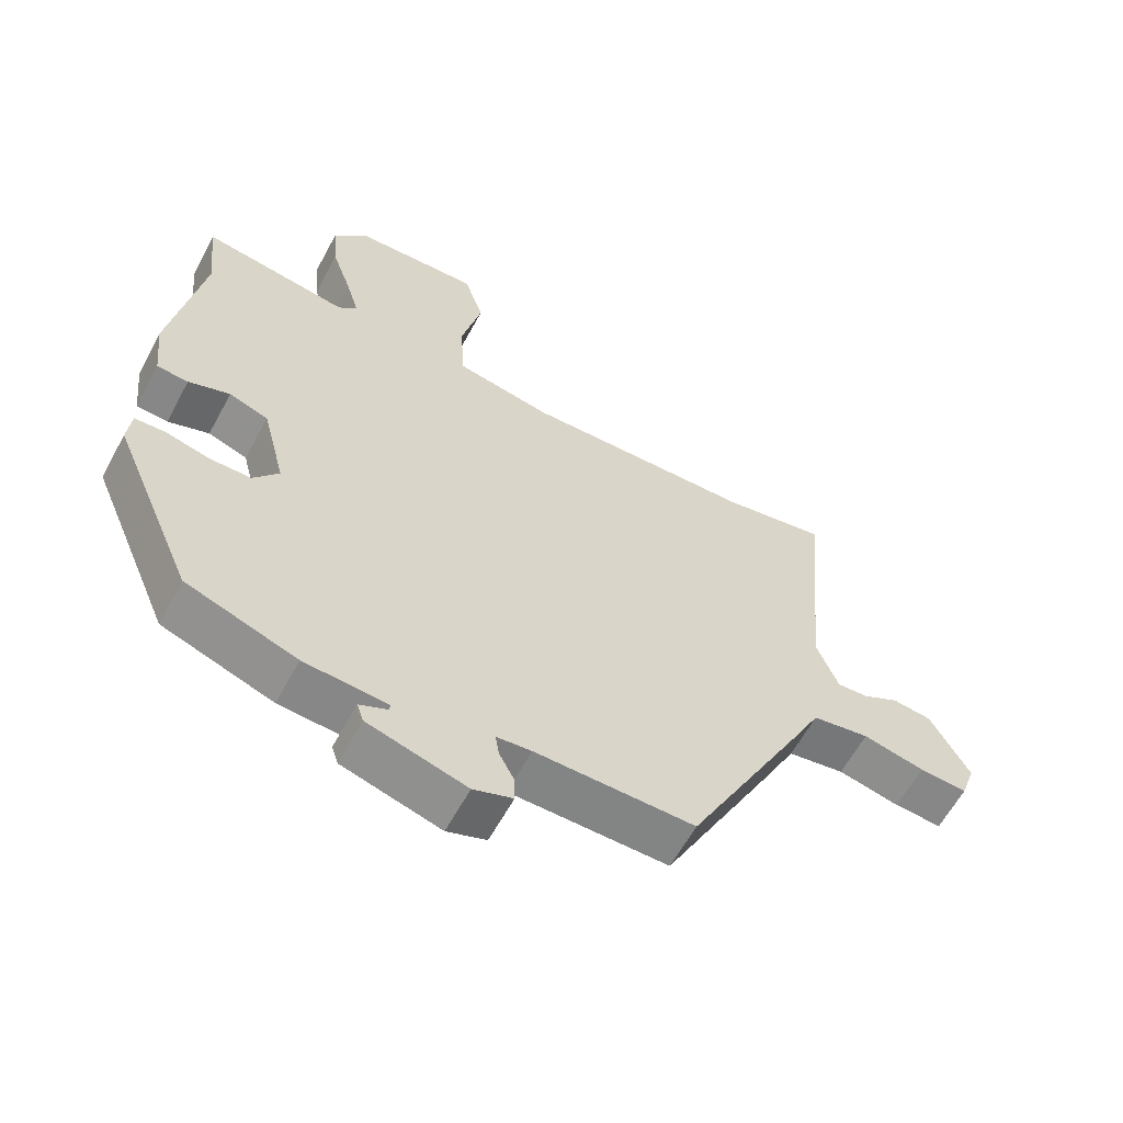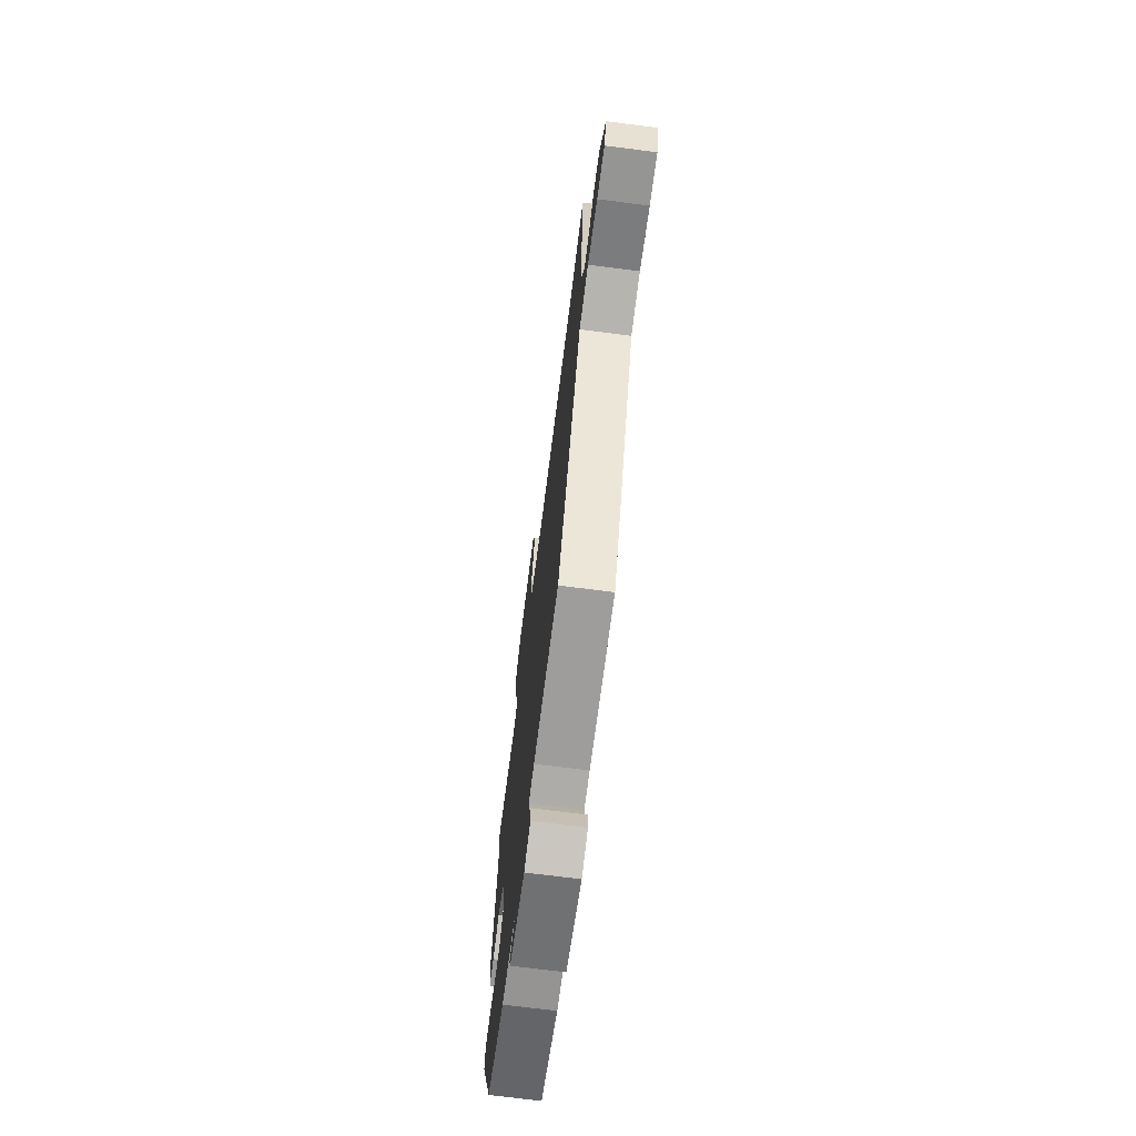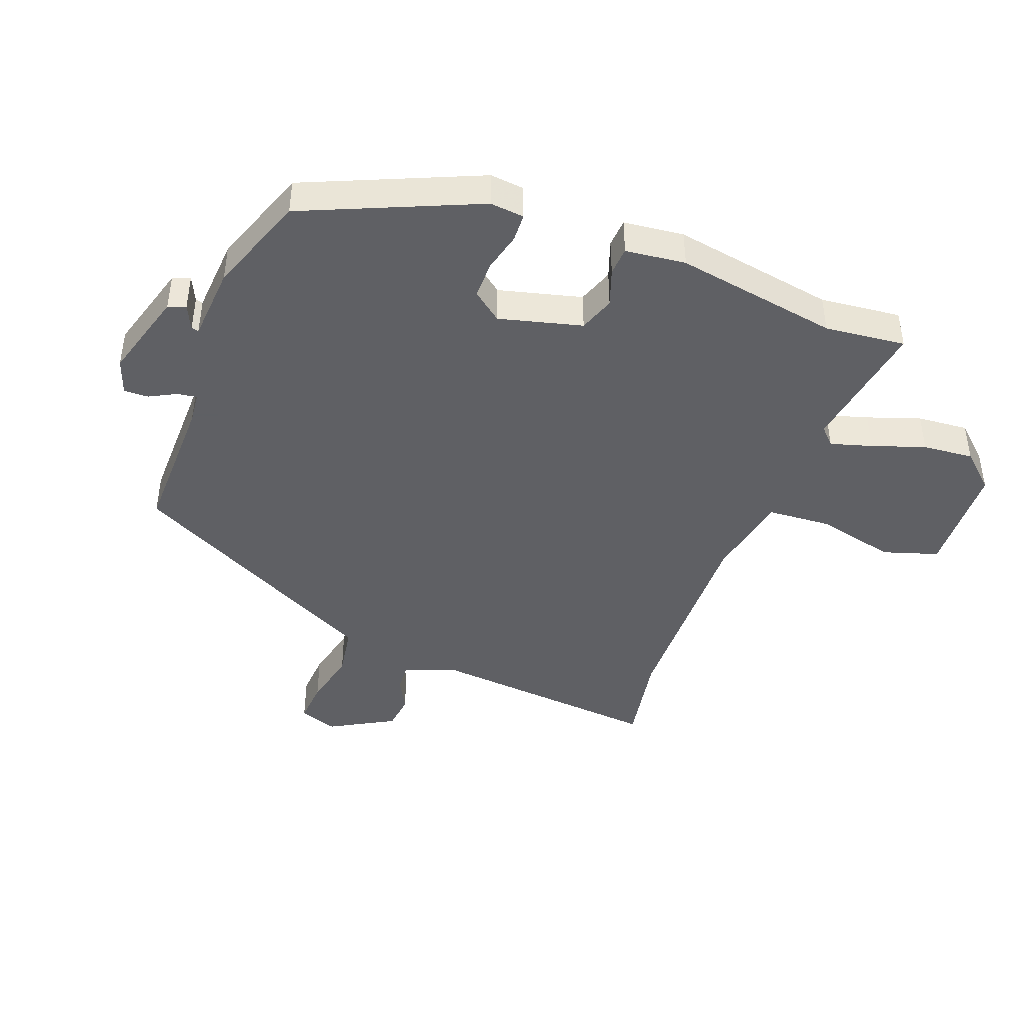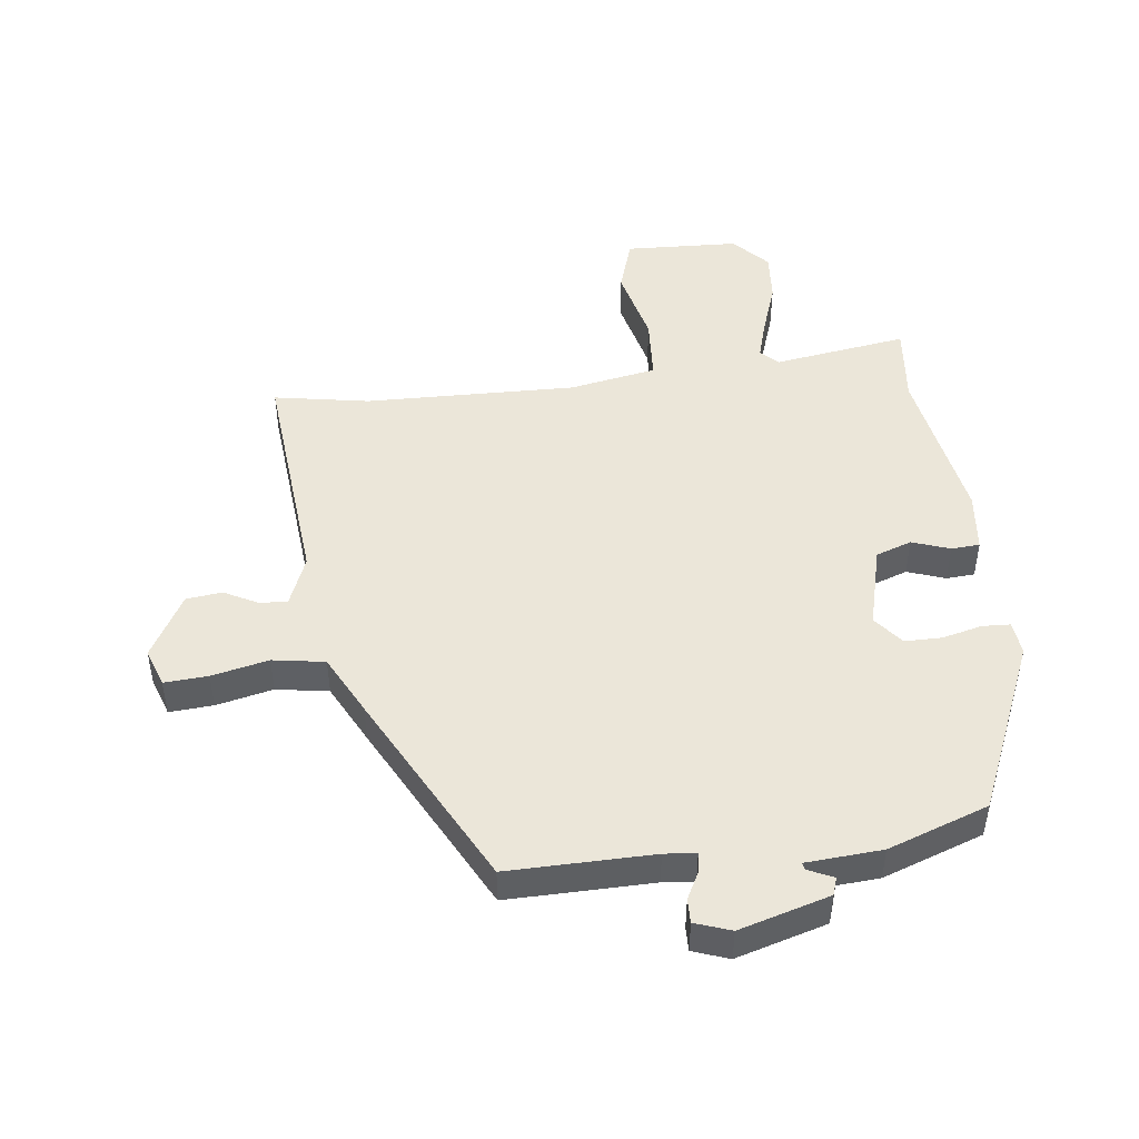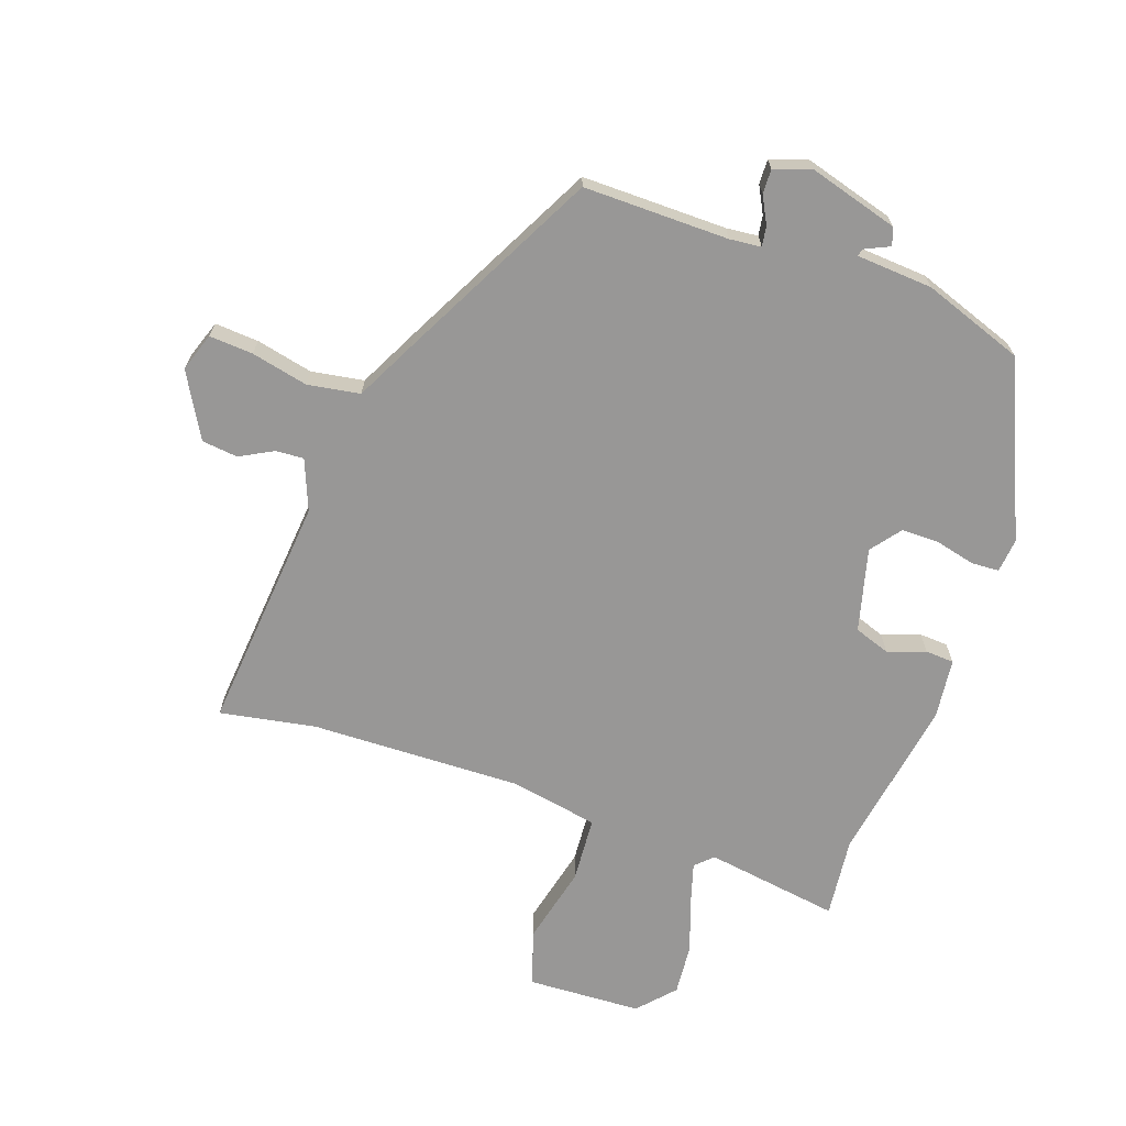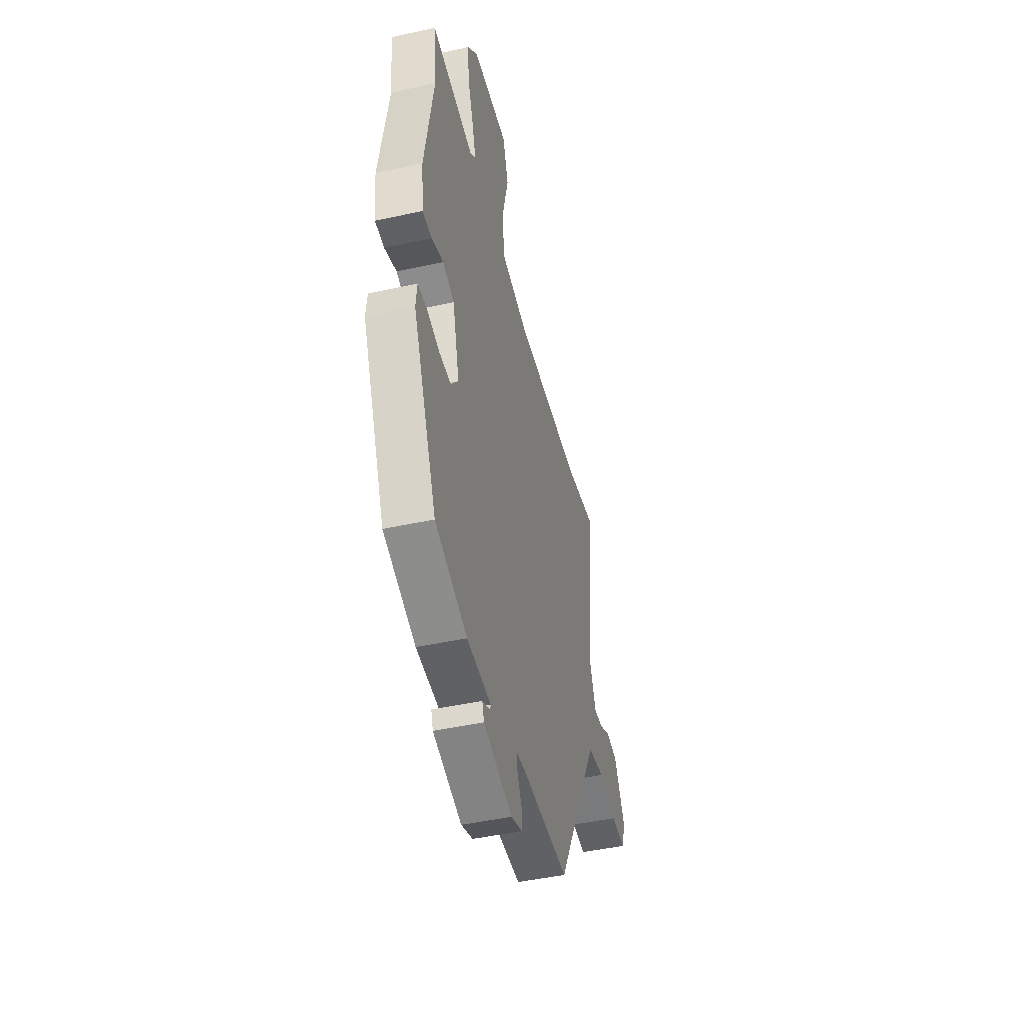
<metadata>
{"format":"obj","ext":"obj","renderer":"f3d","projection":"perspective","resolution":1024,"background":"white","views":[{"elev":-61.0,"azim":-28.3,"up":"+Z"},{"elev":-71.4,"azim":82.7,"up":"+Z"},{"elev":-43.2,"azim":-110.6,"up":"+Y"},{"elev":47.1,"azim":173.1,"up":"+Y"},{"elev":-68.3,"azim":160.9,"up":"+Y"},{"elev":-46.0,"azim":-75.9,"up":"+Z"}]}
</metadata>
<code>
v 0.308 0.07 -0.512
v 0.07 0.07 -0.509
v 0.018 0.07 -0.514
v 0.023 0.07 -0.547
v 0.046 0.07 -0.591
v 0.047 0.07 -0.631
v -0.012 0.07 -0.652
v -0.16 0.07 -0.609
v -0.17 0.07 -0.58
v -0.129 0.07 -0.561
v -0.126 0.07 -0.549
v -0.251 0.07 -0.54
v -0.416 0.07 -0.481
v -0.539 0.07 -0.196
v -0.533 0.07 -0.14
v -0.487 0.07 -0.138
v -0.422 0.07 -0.154
v -0.36 0.07 -0.154
v -0.322 0.07 -0.105
v -0.357 0.07 0.031
v -0.416 0.07 0.052
v -0.478 0.07 0.03
v -0.525 0.07 0.033
v -0.536 0.07 0.132
v -0.49 0.07 0.401
v -0.504 0.07 0.534
v -0.283 0.07 0.5
v -0.255 0.07 0.527
v -0.275 0.07 0.595
v -0.305 0.07 0.682
v -0.312 0.07 0.766
v -0.258 0.07 0.825
v -0.07 0.07 0.833
v -0.041 0.07 0.742
v -0.072 0.07 0.613
v -0.065 0.07 0.506
v 0.079 0.07 0.479
v 0.427 0.07 0.487
v 0.584 0.07 0.515
v 0.548 0.07 0.126
v 0.581 0.07 0.043
v 0.627 0.07 0.046
v 0.682 0.07 0.075
v 0.741 0.07 0.068
v 0.8 0.07 -0.038
v 0.778 0.07 -0.101
v 0.706 0.07 -0.096
v 0.613 0.07 -0.075
v 0.527 0.07 -0.089
v 0.476 0.07 -0.189
v 0.308 0 -0.512
v 0.07 0 -0.509
v 0.018 0 -0.514
v 0.023 0 -0.547
v 0.046 0 -0.591
v 0.047 0 -0.631
v -0.012 0 -0.652
v -0.16 0 -0.609
v -0.17 0 -0.58
v -0.129 0 -0.561
v -0.126 0 -0.549
v -0.251 0 -0.54
v -0.416 0 -0.481
v -0.539 0 -0.196
v -0.533 0 -0.14
v -0.487 0 -0.138
v -0.422 0 -0.154
v -0.36 0 -0.154
v -0.322 0 -0.105
v -0.357 0 0.031
v -0.416 0 0.052
v -0.478 0 0.03
v -0.525 0 0.033
v -0.536 0 0.132
v -0.49 0 0.401
v -0.504 0 0.534
v -0.283 0 0.5
v -0.255 0 0.527
v -0.275 0 0.595
v -0.305 0 0.682
v -0.312 0 0.766
v -0.258 0 0.825
v -0.07 0 0.833
v -0.041 0 0.742
v -0.072 0 0.613
v -0.065 0 0.506
v 0.079 0 0.479
v 0.427 0 0.487
v 0.584 0 0.515
v 0.548 0 0.126
v 0.581 0 0.043
v 0.627 0 0.046
v 0.682 0 0.075
v 0.741 0 0.068
v 0.8 0 -0.038
v 0.778 0 -0.101
v 0.706 0 -0.096
v 0.613 0 -0.075
v 0.527 0 -0.089
v 0.476 0 -0.189
f 49 50 1 2
f 45 46 47 48
f 45 48 49
f 42 43 44 45
f 41 42 45 49
f 40 41 49 2
f 38 39 40 2
f 32 33 34 35
f 32 35 36
f 29 30 31 32
f 28 29 32 36
f 27 28 36 37
f 25 26 27
f 24 25 27 37
f 21 22 23 24
f 20 21 24 37
f 14 15 16 17
f 14 17 18
f 11 12 13 14
f 11 14 18
f 7 8 9 10
f 7 10 11
f 4 5 6 7
f 3 4 7 11
f 37 38 2 3
f 19 20 37 3
f 3 11 18 19
f 52 51 100 99
f 98 97 96 95
f 99 98 95
f 95 94 93 92
f 99 95 92 91
f 52 99 91 90
f 52 90 89 88
f 85 84 83 82
f 86 85 82
f 82 81 80 79
f 86 82 79 78
f 87 86 78 77
f 77 76 75
f 87 77 75 74
f 74 73 72 71
f 87 74 71 70
f 67 66 65 64
f 68 67 64
f 64 63 62 61
f 68 64 61
f 60 59 58 57
f 61 60 57
f 57 56 55 54
f 61 57 54 53
f 53 52 88 87
f 53 87 70 69
f 69 68 61 53
f 1 51 52 2
f 2 52 53 3
f 3 53 54 4
f 4 54 55 5
f 5 55 56 6
f 6 56 57 7
f 7 57 58 8
f 8 58 59 9
f 9 59 60 10
f 10 60 61 11
f 11 61 62 12
f 12 62 63 13
f 13 63 64 14
f 14 64 65 15
f 15 65 66 16
f 16 66 67 17
f 17 67 68 18
f 18 68 69 19
f 19 69 70 20
f 20 70 71 21
f 21 71 72 22
f 22 72 73 23
f 23 73 74 24
f 24 74 75 25
f 25 75 76 26
f 26 76 77 27
f 27 77 78 28
f 28 78 79 29
f 29 79 80 30
f 30 80 81 31
f 31 81 82 32
f 32 82 83 33
f 33 83 84 34
f 34 84 85 35
f 35 85 86 36
f 36 86 87 37
f 37 87 88 38
f 38 88 89 39
f 39 89 90 40
f 40 90 91 41
f 41 91 92 42
f 42 92 93 43
f 43 93 94 44
f 44 94 95 45
f 45 95 96 46
f 46 96 97 47
f 47 97 98 48
f 48 98 99 49
f 49 99 100 50
f 50 100 51 1

</code>
